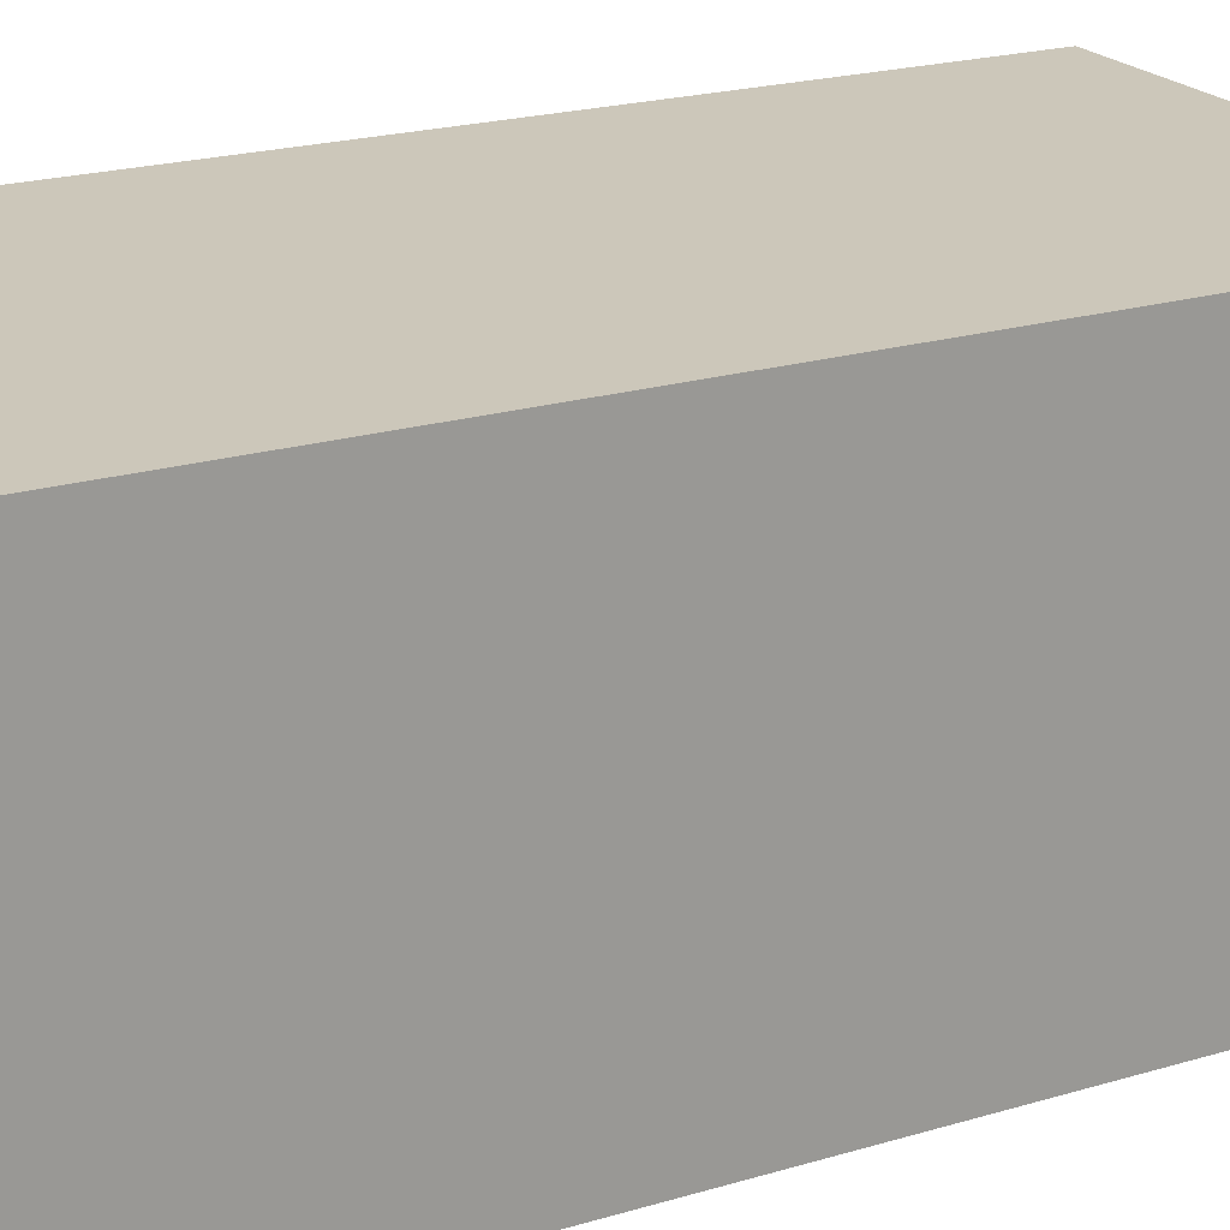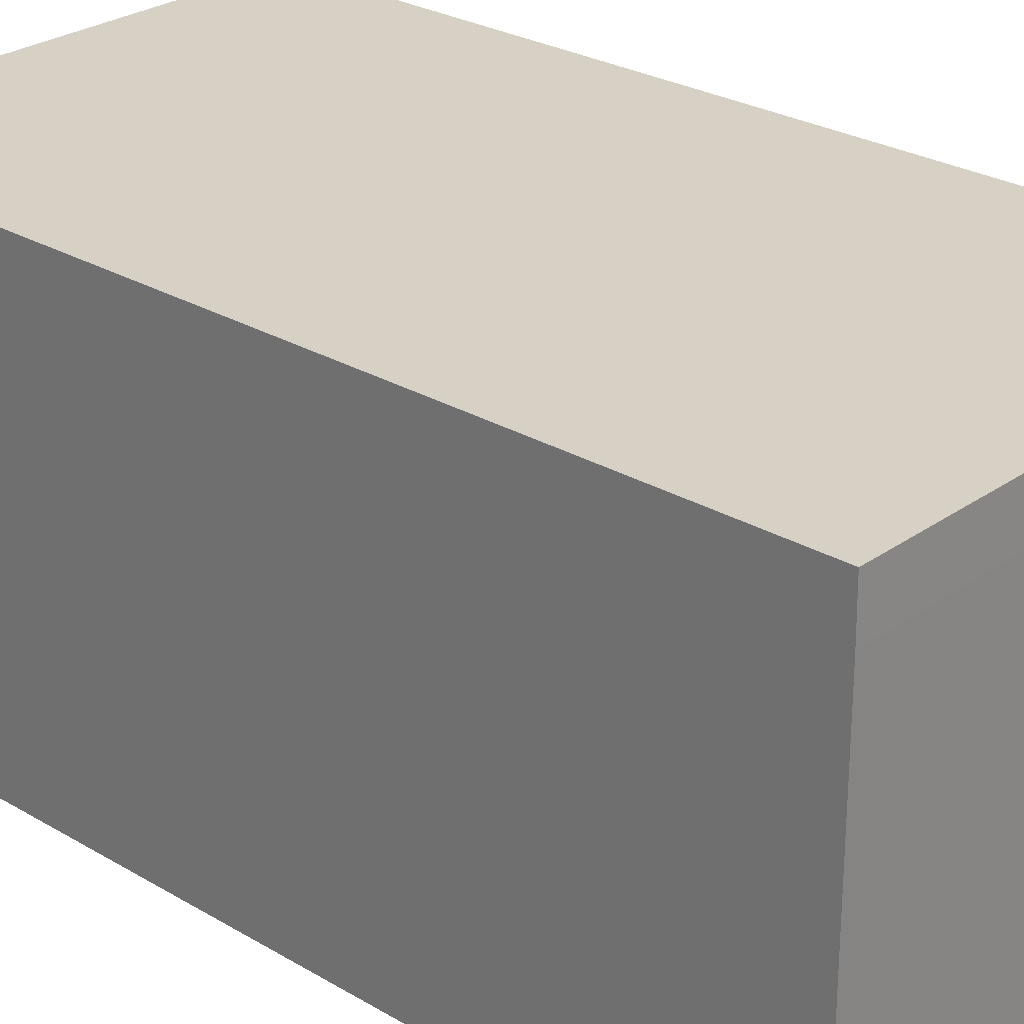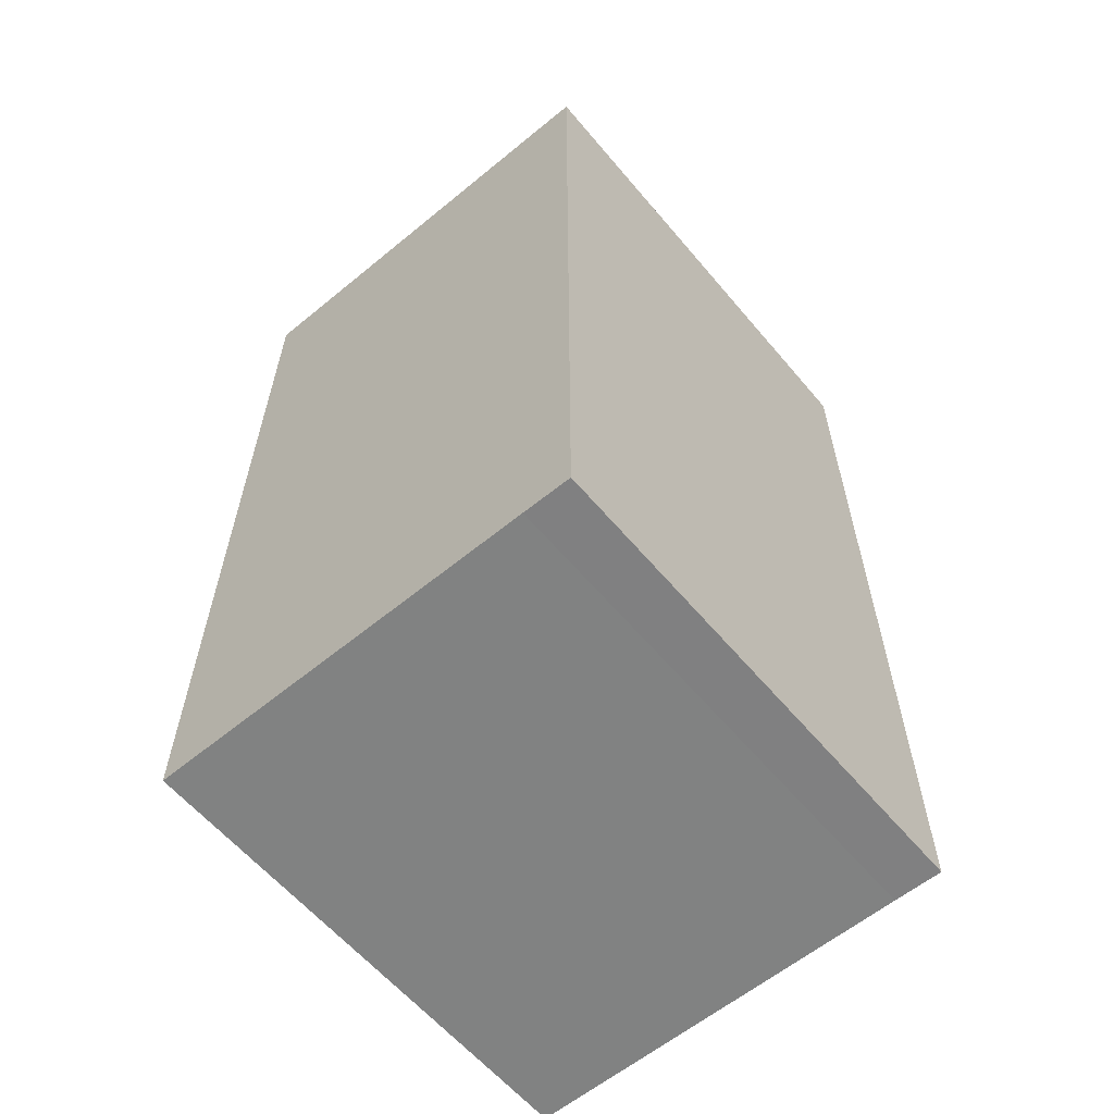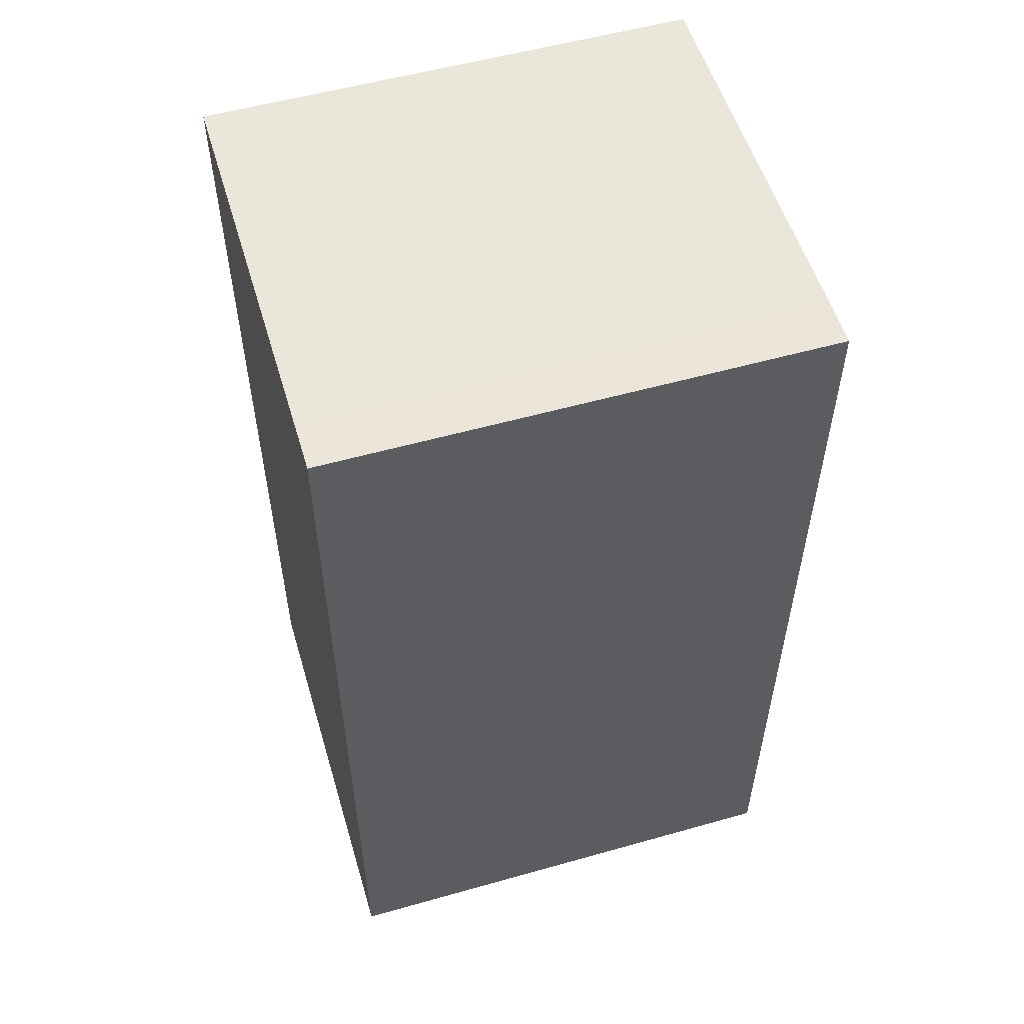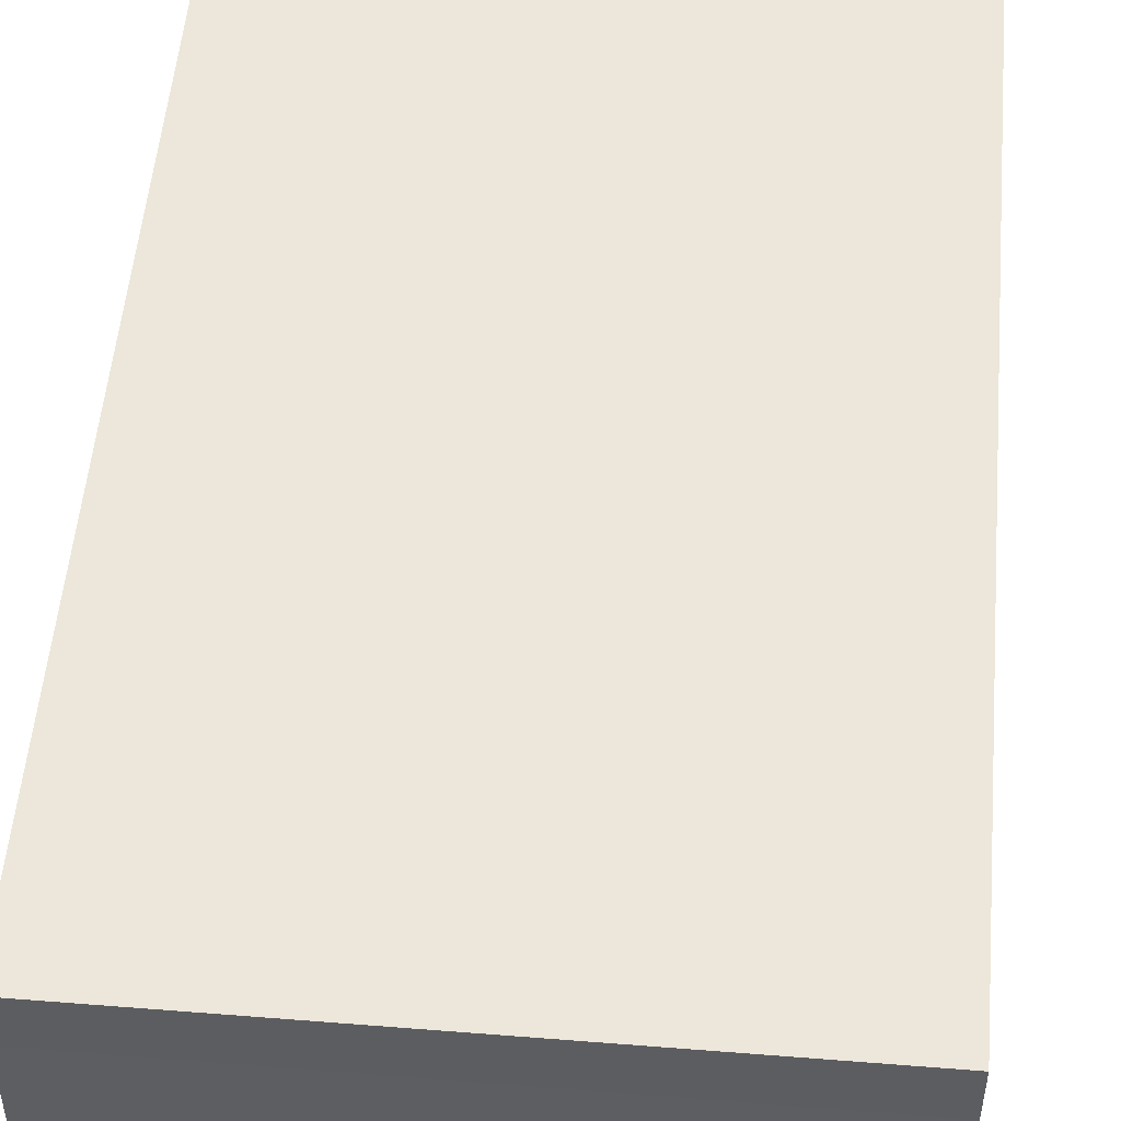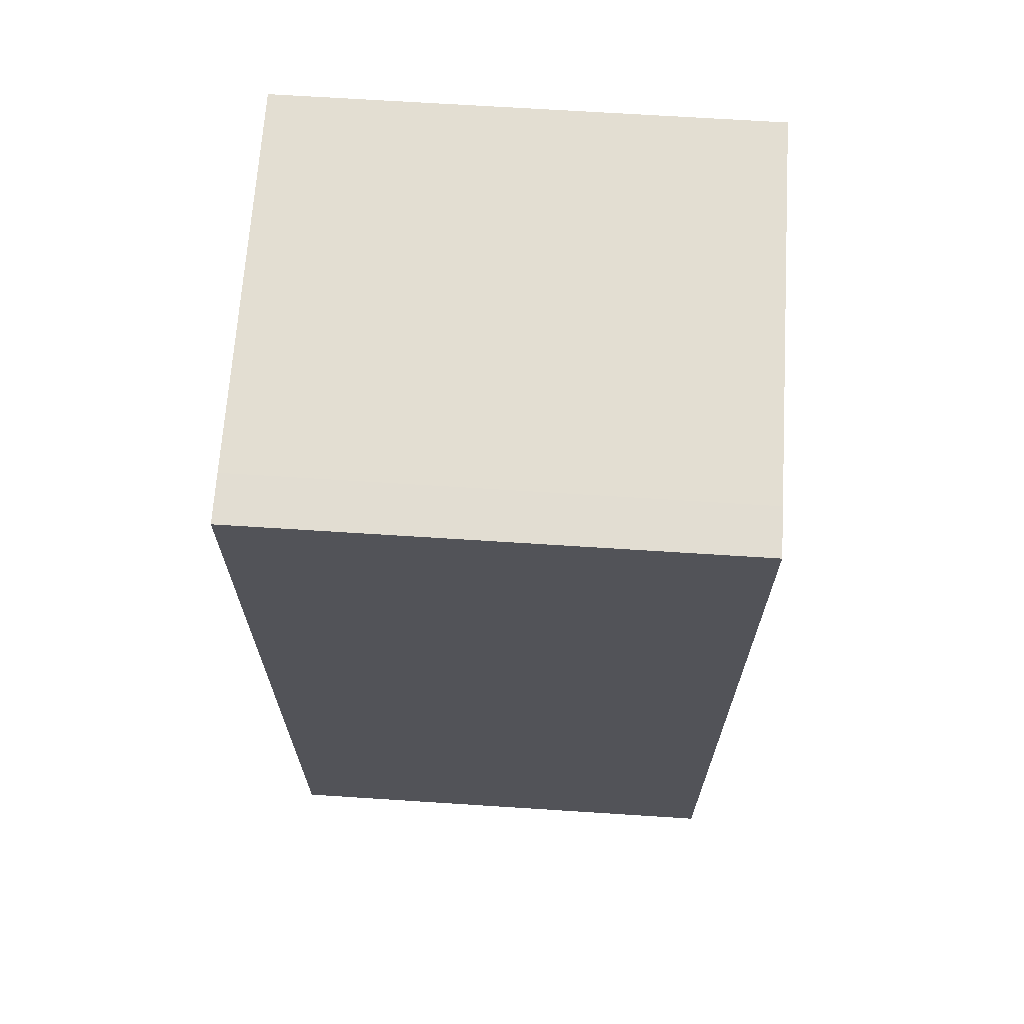
<metadata>
{"format":"obj","ext":"obj","renderer":"f3d","projection":"perspective","resolution":1024,"background":"white","views":[{"elev":21.3,"azim":-118.0,"up":"+Z"},{"elev":27.0,"azim":132.5,"up":"+Z"},{"elev":-60.7,"azim":-50.0,"up":"+Y"},{"elev":54.8,"azim":-16.6,"up":"+Y"},{"elev":52.0,"azim":4.9,"up":"+Z"},{"elev":67.4,"azim":3.7,"up":"+Y"}]}
</metadata>
<code>
g royale_city02_buildings_mesh_4
v 45.47 -64.14 -5.737e-05
v 56.64 -64.14 -5.737e-05
v 56.64 -64.15 8.903
v 45.47 -64.15 8.903
v 45.47 -85.16 -5.798e-05
v 45.47 -64.14 -5.737e-05
v 45.47 -64.15 8.903
v 45.47 -85.18 8.903
v 56.64 -85.16 -5.798e-05
v 45.47 -85.16 -5.798e-05
v 45.47 -85.18 8.903
v 56.64 -85.18 8.903
v 56.64 -64.15 8.903
v 56.64 -64.14 -5.737e-05
v 56.64 -85.16 -5.798e-05
v 56.64 -85.18 8.903
v 45.47 -64.17 10
v 45.47 -64.15 8.903
v 56.64 -64.15 8.903
v 56.64 -64.17 10
v 45.47 -85.19 10
v 45.47 -85.18 8.903
v 45.47 -64.15 8.903
v 45.47 -64.17 10
v 56.64 -85.19 10
v 56.64 -85.18 8.903
v 45.47 -85.18 8.903
v 45.47 -85.19 10
v 56.64 -64.17 10
v 56.64 -64.15 8.903
v 56.64 -85.18 8.903
v 56.64 -85.19 10
v 45.47 -64.17 10
v 56.64 -64.17 10
v 56.64 -85.19 10
v 45.47 -85.19 10
g royale_city02_buildings_mesh_4_0
f 3 2 1
f 4 3 1
f 7 6 5
f 8 7 5
f 11 10 9
f 12 11 9
f 15 14 13
f 16 15 13
f 19 18 17
f 20 19 17
f 23 22 21
f 24 23 21
f 27 26 25
f 28 27 25
f 31 30 29
f 32 31 29
g royale_city02_buildings_mesh_4_1
f 35 34 33
f 36 35 33

</code>
